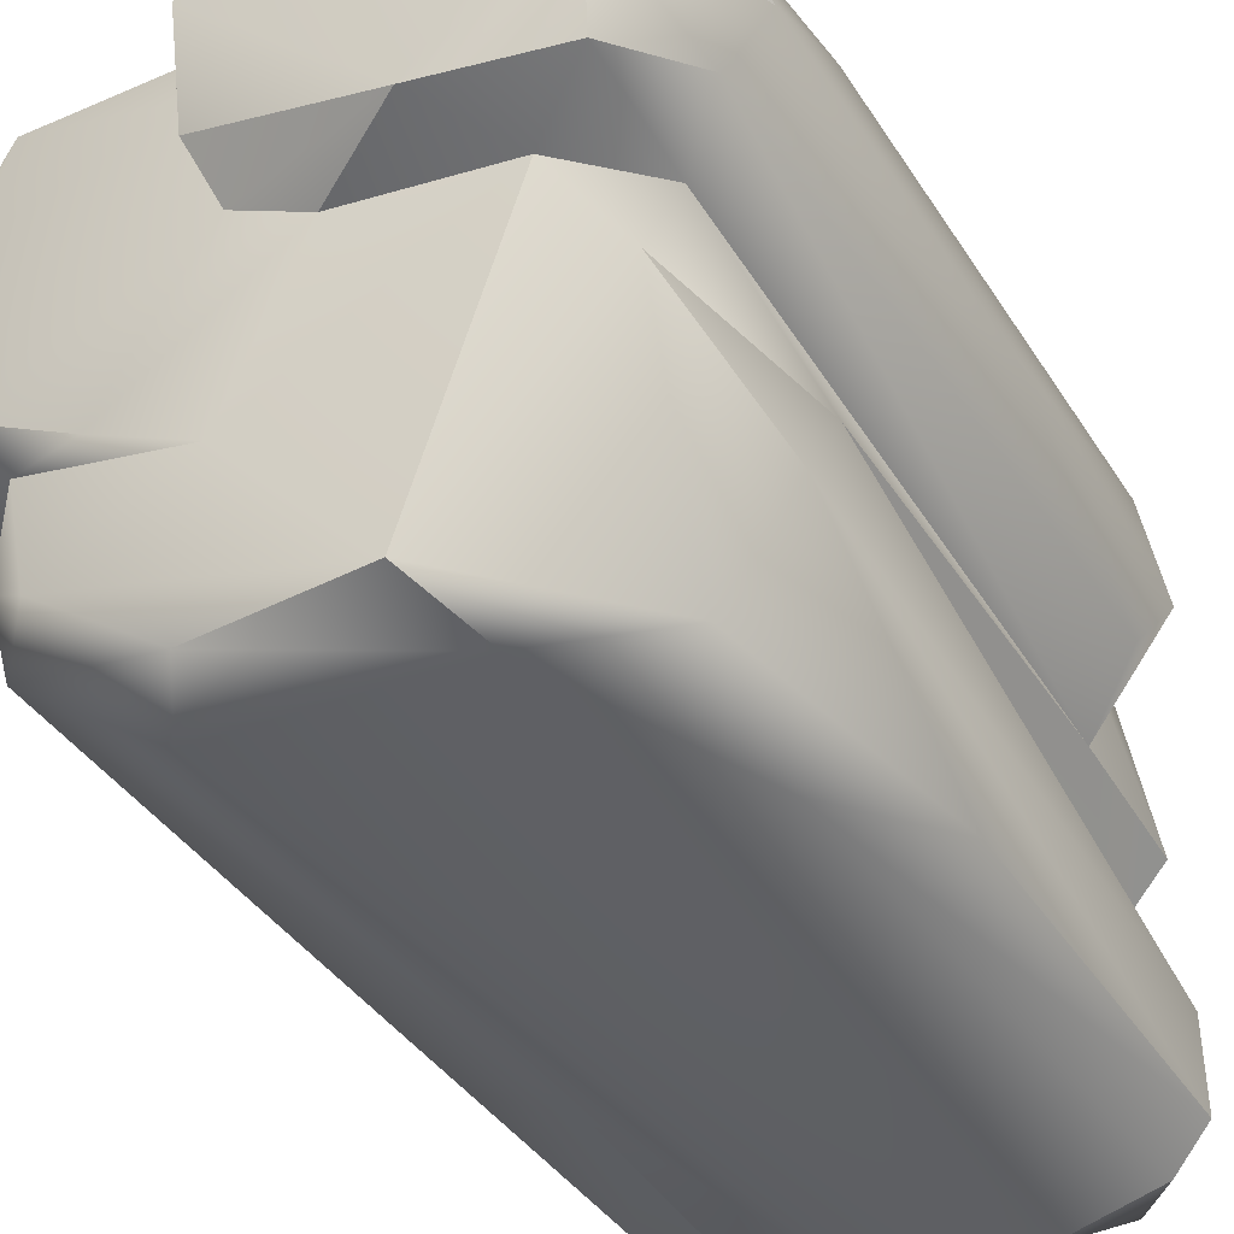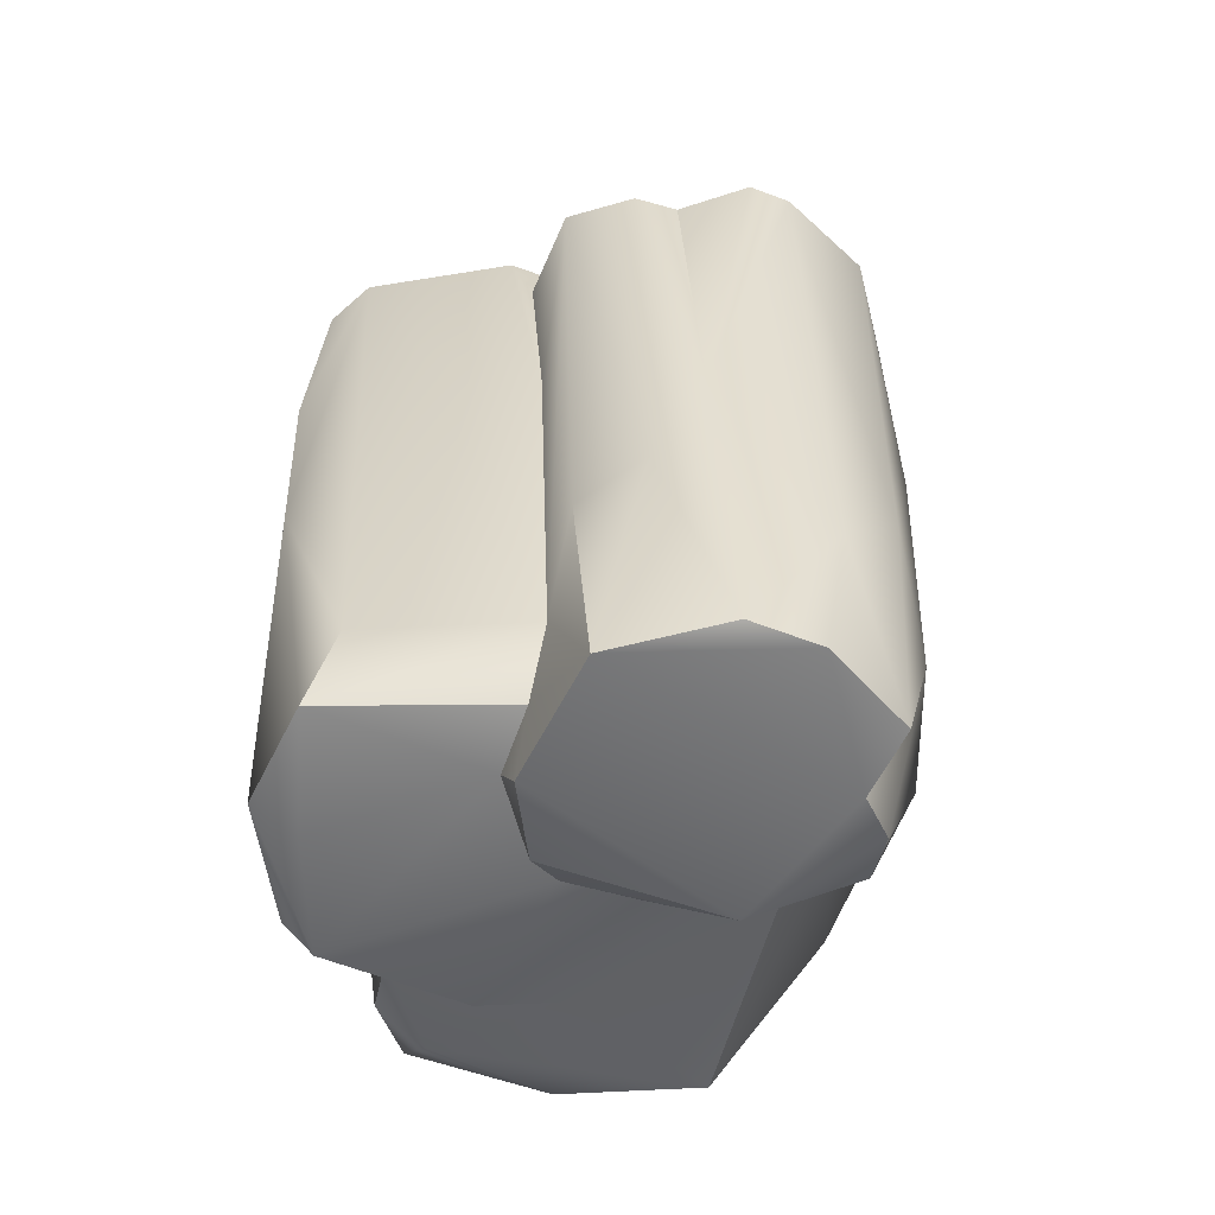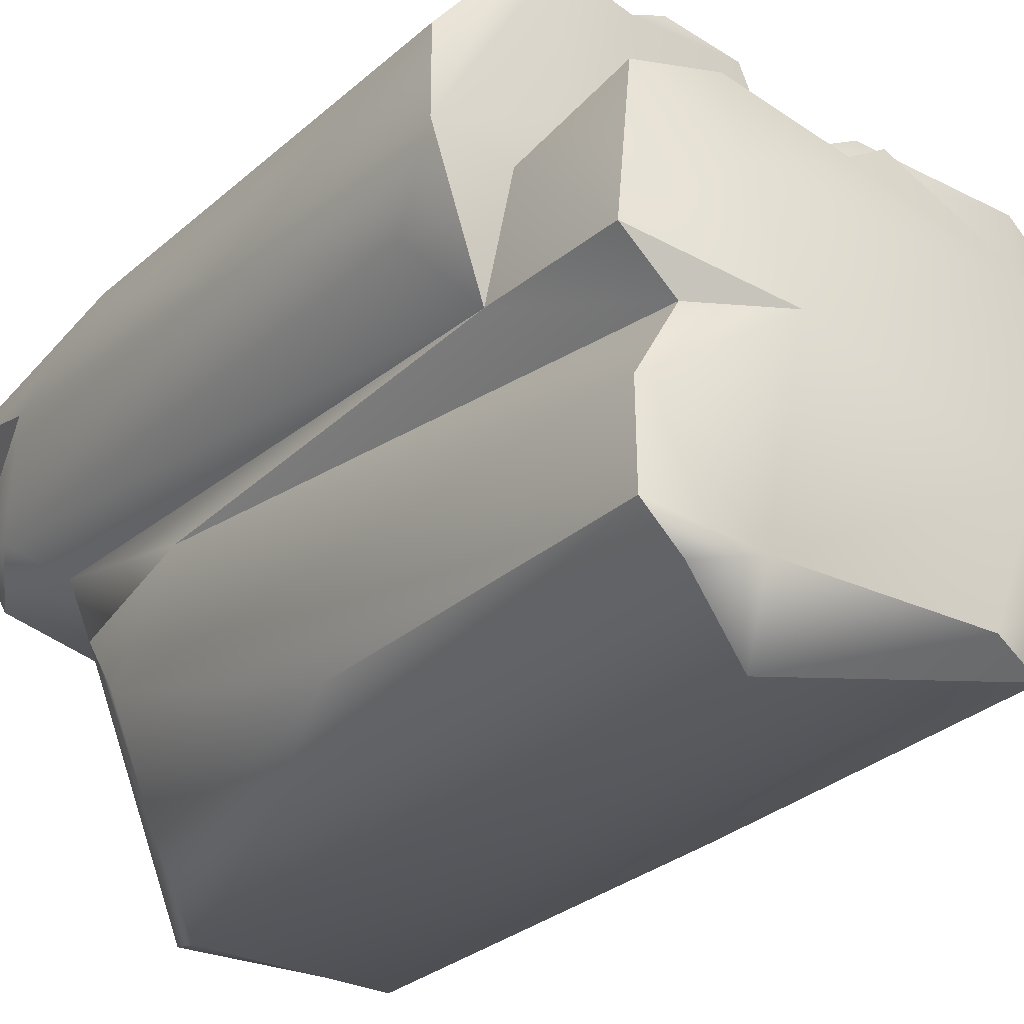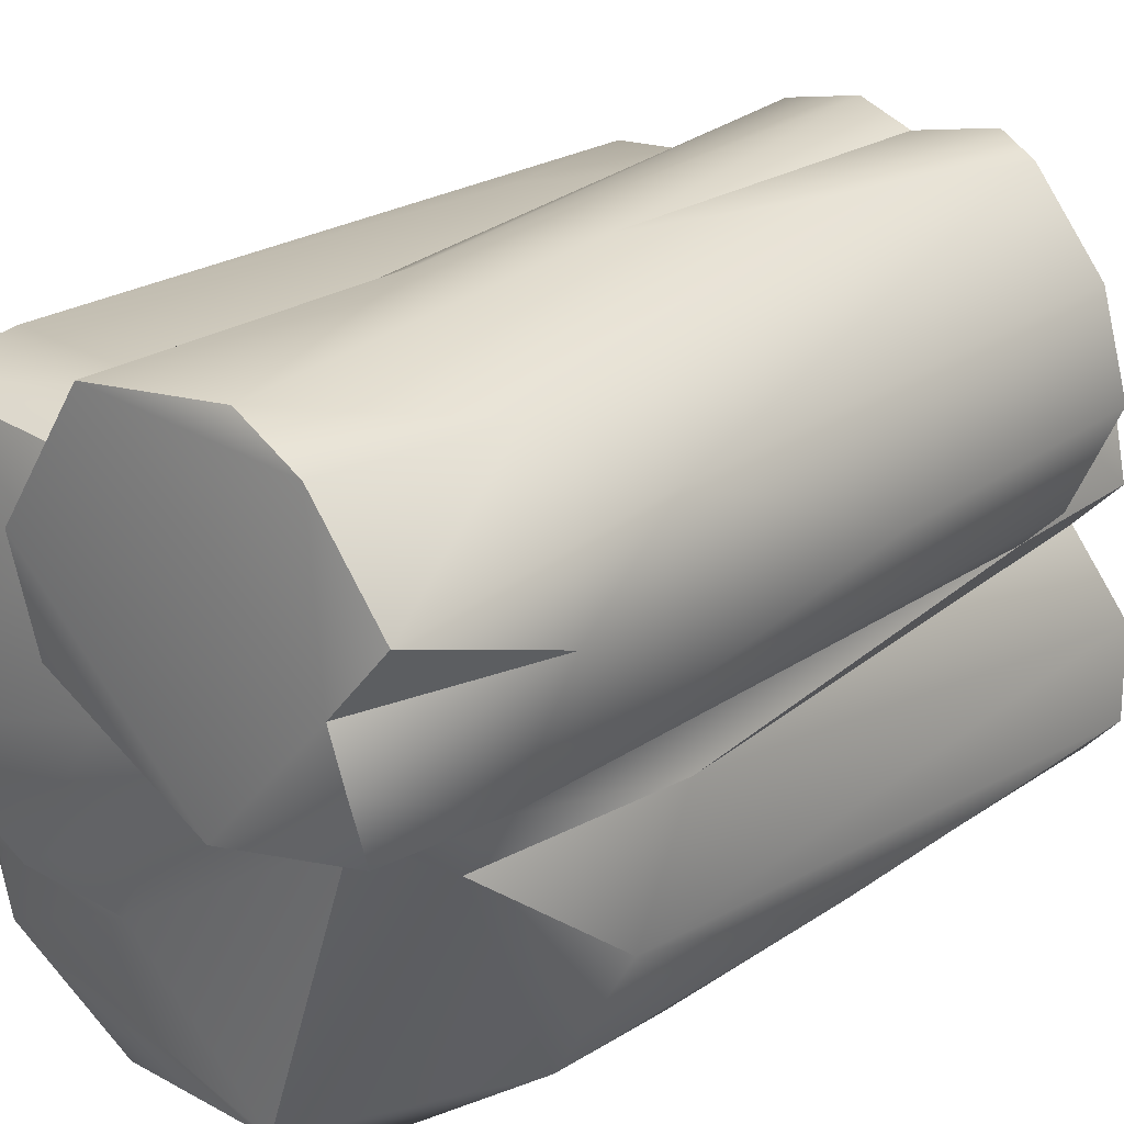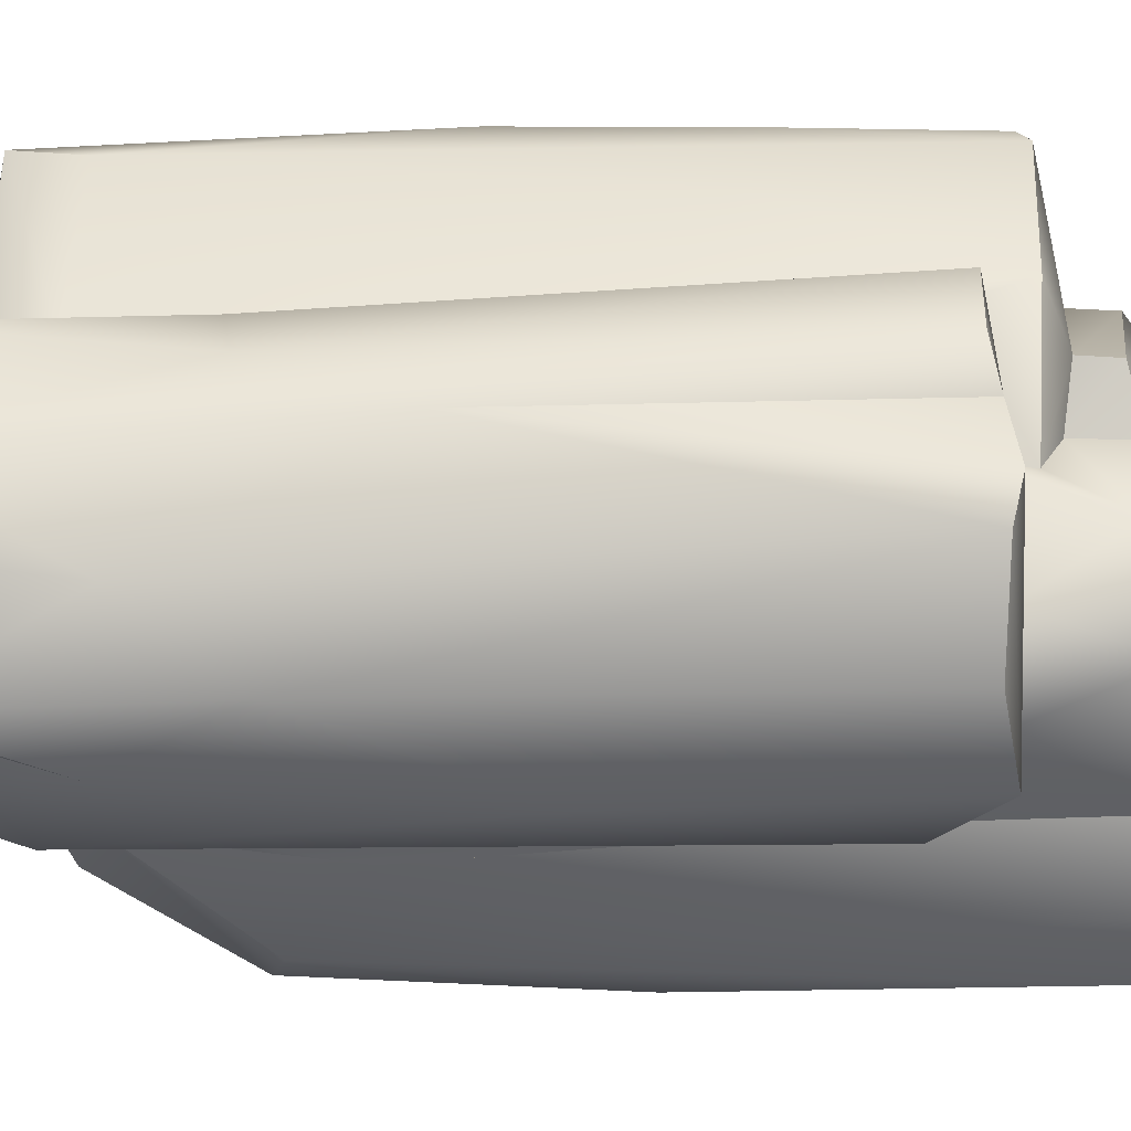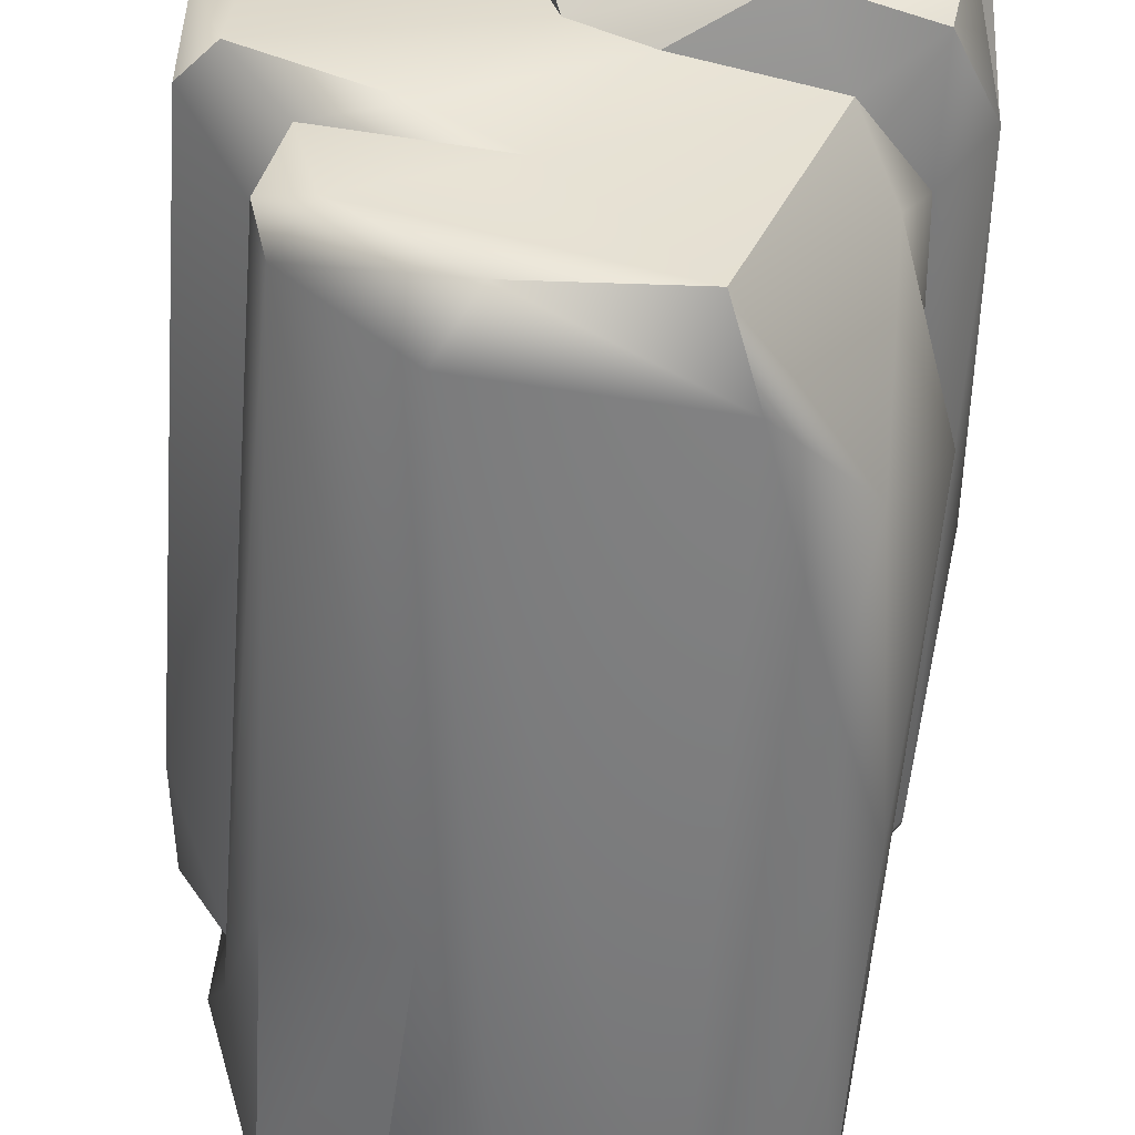
<metadata>
{"format":"obj","ext":"obj","renderer":"f3d","projection":"perspective","resolution":1024,"background":"white","views":[{"elev":-41.6,"azim":28.6,"up":"+Z"},{"elev":-55.4,"azim":6.0,"up":"+Y"},{"elev":-25.8,"azim":142.6,"up":"+Z"},{"elev":23.8,"azim":40.3,"up":"+Z"},{"elev":50.1,"azim":88.8,"up":"+Z"},{"elev":-57.9,"azim":-4.8,"up":"+Z"}]}
</metadata>
<code>
g polySurface19
v 0.4528 3.452 -0.2474
v 0.7327 3.257 -0.2299
v 0.927 3.237 -0.0325
v 1.058 -0.3224 0.7061
v 1.161 0.2464 0.5301
v 0.8975 -0.3828 0.4876
v -0.2321 -0.3882 0.6786
v -0.3006 -0.184 0.5497
v -0.1792 -0.1238 0.7879
v -0.8879 3.311 0.1389
v -1.012 3.152 -0.1674
v -0.8001 3.267 -0.8731
v -0.6367 3.438 -0.7445
v -0.4428 3.394 -1.109
v -0.1916 3.483 -1.056
v -0.6162 3.374 0.2083
v -0.1906 3.169 0.6637
v 0.01028 3.217 0.5334
v -0.3866 3.482 -0.5414
v 0.6404 3.476 -1.052
v 0.5312 3.343 0.2546
v 0.4426 3.144 0.6965
v 0.8366 3.192 0.5567
v 0.927 3.237 -0.0325
v 0.4528 3.452 -0.2474
v 0.937 3.305 -0.542
v 0.9367 3.311 -0.9023
v 0.7327 3.257 -0.2299
v 0.949 0.986 -0.1821
v 0.9323 2.635 -0.03967
v 0.7327 3.257 -0.2299
v 0.927 3.237 -0.0325
v 0.4119 2.702 1.162
v 0.2437 2.665 1.249
v -0.04894 2.683 1.184
v 0.2259 2.715 0.6765
v -0.2244 2.66 0.8703
v 0.6986 2.744 0.6394
v 0.7185 2.719 1.224
v 1.203 2.736 0.454
v 0.9177 2.758 0.3795
v 0.9323 2.635 -0.03967
v 0.8736 2.676 1.163
v 1.147 2.658 0.8456
v 1.091 0.06652 0.1219
v 0.9016 -0.2509 0.02589
v 0.9641 -0.3864 0.3094
v 1.161 0.2464 0.5301
v 0.8975 -0.3828 0.4876
v 1.218 1.564 0.4358
v 1.12 0.7146 0.8189
v 1.058 -0.3224 0.7061
v 0.9118 0.3272 1.055
v 0.8087 -0.3449 1.074
v 0.5545 -0.3216 1.195
v 1.147 2.658 0.8456
v 0.8736 2.676 1.163
v 1.203 2.736 0.454
v 0.4871 1.168 1.234
v 0.7185 2.719 1.224
v 0.4119 2.702 1.162
v 1.153 2.508 0.1668
v 0.9323 2.635 -0.03967
v 0.9084 0.2257 -0.01574
v 0.9016 -0.2509 0.02589
v 0.6504 -0.06151 -0.05637
v 0.273 0.6498 1.234
v 0.06804 -0.383 1.156
v -0.008027 0.6077 1.088
v 0.2437 2.665 1.249
v 0.4119 2.702 1.162
v -0.04894 2.683 1.184
v -0.1044 0.1288 0.9362
v 0.06804 -0.383 1.156
v -0.157 1.756 0.9427
v -0.2244 2.66 0.8703
v -0.1792 -0.1238 0.7879
v -0.2321 -0.3882 0.6786
v 0.8019 0.1993 -0.2145
v 0.949 0.986 -0.1821
v 0.9828 0.7011 -0.6133
v 0.937 3.305 -0.542
v 0.7327 3.257 -0.2299
v 0.9367 3.311 -0.9023
v 0.9119 1.813 -0.9344
v 0.7507 0.628 -1.049
v 0.8019 0.1993 -0.2145
v 0.6867 1.202 -1.139
v 0.9367 3.311 -0.9023
v 0.7961 3.328 -1.054
v 0.4616 3.182 -1.249
v 0.3852 0.2946 -1.244
v 0.2622 -0.01357 -1.15
v 0.6504 -0.06151 -0.05637
v 0.9084 0.2257 -0.01574
v 0.949 0.986 -0.1821
v 0.9323 2.635 -0.03967
v -0.4586 0.233 -1.241
v -0.3289 0.0136 -1.153
v 0.2622 -0.01357 -1.15
v -0.8772 0.106 -0.971
v -0.07018 3.046 -1.245
v -0.4428 3.394 -1.109
v -0.3734 2.051 -1.22
v -0.8258 2.214 -0.9057
v -0.8001 3.267 -0.8731
v -0.4428 3.394 -1.109
v -0.9366 2.786 -0.5534
v -0.8001 3.267 -0.8731
v -0.9413 0.0716 -0.6822
v -1.012 3.152 -0.1674
v -0.9419 0.2089 -0.4738
v -0.8538 -0.01984 -0.4033
v -0.9432 2.742 -0.3668
v -0.9842 3.013 0.06751
v 0.4488 -0.3715 -0.009994
v 0.9016 -0.2509 0.02589
v 0.6504 -0.06151 -0.05637
v 0.1077 -0.158 -0.06856
v 0.1983 2.881 0.6309
v -0.1801 3.009 0.6913
v 0.01326 2.977 0.5485
v -0.3228 2.917 0.8743
v -0.953 2.966 0.8081
v -0.9842 3.013 0.06751
v -1.135 2.947 0.6789
v -1.148 2.953 0.2385
v 0.01326 2.977 0.5485
v -0.1801 3.009 0.6913
v -0.1906 3.169 0.6637
v 0.01028 3.217 0.5334
v 0.9016 -0.2509 0.02589
v 0.4488 -0.3715 -0.009994
v 0.9641 -0.3864 0.3094
v 0.8975 -0.3828 0.4876
v -0.2321 -0.3882 0.6786
v -0.2349 -0.2938 0.2627
v 0.06804 -0.383 1.156
v 0.8087 -0.3449 1.074
v 0.5545 -0.3216 1.195
v 1.058 -0.3224 0.7061
v -0.3006 -0.184 0.5497
v -0.2349 -0.2938 0.2627
v -0.1615 -0.1771 0.06319
v -0.2321 -0.3882 0.6786
v -1.135 2.947 0.6789
v -1.218 2.252 0.6308
v -1.148 2.953 0.2385
v -1.163 2.239 -0.1736
v -1.192 -0.00474 -0.1786
v -1.195 -0.06471 0.4237
v -1.164 1.316 0.7036
v -0.9395 -0.09909 0.8425
v -0.8008 0.1786 0.9455
v -0.9432 2.742 -0.3668
v -0.9842 3.013 0.06751
v -0.9419 0.2089 -0.4738
v -1.192 -0.00474 -0.1786
v -0.8538 -0.01984 -0.4033
v -0.953 2.966 0.8081
v -1.218 2.252 0.6308
v -1.135 2.947 0.6789
v -0.6262 2.056 0.9403
v -0.3228 2.917 0.8743
v -0.157 1.756 0.9427
v -0.2244 2.66 0.8703
v -0.1044 0.1288 0.9362
v -0.9395 -0.09909 0.8425
v -0.1792 -0.1238 0.7879
v 0.927 3.237 -0.0325
v 0.9323 2.635 -0.03967
v 0.9177 2.758 0.3795
v 0.8366 3.192 0.5567
v 0.6986 2.744 0.6394
v 0.4426 3.144 0.6965
v 0.2259 2.715 0.6765
v 0.1983 2.881 0.6309
v 0.01326 2.977 0.5485
v 0.01028 3.217 0.5334
v -0.9842 3.013 0.06751
v -1.012 3.152 -0.1674
v -0.8879 3.311 0.1389
v -0.1801 3.009 0.6913
v -0.1906 3.169 0.6637
v -0.1615 -0.1771 0.06319
v -0.2349 -0.2938 0.2627
v 0.4488 -0.3715 -0.009994
v 0.1077 -0.158 -0.06856
v 0.1983 2.881 0.6309
v -0.2244 2.66 0.8703
v -0.3228 2.917 0.8743
v 0.2259 2.715 0.6765
v -1.066 -0.1548 -0.2114
v -0.8538 -0.01984 -0.4033
v -1.192 -0.00474 -0.1786
v -0.5395 -0.1539 -0.5108
v -0.228 -0.06979 -0.6058
v 0.1077 -0.158 -0.06856
v -0.1615 -0.1771 0.06319
v 0.6504 -0.06151 -0.05637
v -1.066 -0.1548 -0.2114
v 0.2622 -0.01357 -1.15
v -0.3006 -0.184 0.5497
v -0.7639 -0.02271 -0.8302
v -0.8538 -0.01984 -0.4033
v -0.3289 0.0136 -1.153
v -0.9413 0.0716 -0.6822
v -0.8772 0.106 -0.971
v -1.022 -0.1714 0.3422
v -1.195 -0.06471 0.4237
v -1.192 -0.00474 -0.1786
v -0.9395 -0.09909 0.8425
v -0.1792 -0.1238 0.7879
v 0.9367 3.311 -0.9023
v 0.6404 3.476 -1.052
v 0.7961 3.328 -1.054
v 0.4616 3.182 -1.249
v -0.1916 3.483 -1.056
v -0.4428 3.394 -1.109
g polySurface19_0
f 3 2 1
f 6 5 4
f 9 8 7
f 12 11 10
f 10 13 12
f 12 13 14
f 13 15 14
f 16 13 10
f 17 16 10
f 17 18 16
f 13 19 15
f 16 19 13
f 15 19 20
f 21 16 18
f 18 22 21
f 22 23 21
f 24 21 23
f 24 25 21
f 25 16 21
f 25 19 16
f 19 25 20
f 25 26 20
f 27 20 26
f 26 25 28
f 31 30 29
f 31 32 30
f 35 34 33
f 35 33 36
f 37 35 36
f 33 38 36
f 33 39 38
f 39 40 38
f 38 40 41
f 41 40 42
f 43 40 39
f 40 43 44
f 47 46 45
f 45 48 47
f 47 48 49
f 48 45 50
f 51 48 50
f 51 52 48
f 53 52 51
f 53 54 52
f 55 54 53
f 51 50 56
f 51 56 57
f 53 51 57
f 56 50 58
f 59 53 57
f 59 55 53
f 59 57 60
f 61 59 60
f 58 50 62
f 45 62 50
f 63 58 62
f 62 45 63
f 63 45 64
f 64 45 65
f 65 66 64
f 67 55 59
f 55 67 68
f 68 67 69
f 70 67 59
f 71 70 59
f 70 72 67
f 67 72 69
f 73 69 72
f 73 74 69
f 72 75 73
f 75 72 76
f 74 73 77
f 74 77 78
f 81 80 79
f 82 80 81
f 80 82 83
f 82 81 84
f 81 85 84
f 81 86 85
f 86 81 87
f 88 85 86
f 89 85 88
f 89 88 90
f 90 88 91
f 88 86 92
f 91 88 92
f 93 86 87
f 92 86 93
f 87 94 93
f 87 95 94
f 87 96 95
f 97 95 96
f 98 91 92
f 92 99 98
f 100 99 92
f 99 101 98
f 91 98 102
f 103 91 102
f 102 104 103
f 102 98 104
f 104 98 101
f 105 104 101
f 106 104 105
f 104 106 107
f 105 101 108
f 109 105 108
f 101 110 108
f 108 111 109
f 110 112 108
f 112 110 113
f 108 112 114
f 108 114 111
f 114 115 111
f 118 117 116
f 119 118 116
f 122 121 120
f 120 121 123
f 121 124 123
f 124 121 125
f 124 125 126
f 126 125 127
f 130 129 128
f 128 131 130
f 134 133 132
f 135 133 134
f 135 136 133
f 133 136 137
f 138 136 135
f 135 139 138
f 140 138 139
f 135 141 139
f 144 143 142
f 143 145 142
f 148 147 146
f 148 149 147
f 149 150 147
f 150 151 147
f 147 151 152
f 152 151 153
f 154 152 153
f 148 155 149
f 155 148 156
f 149 155 157
f 157 158 149
f 157 159 158
f 160 152 154
f 160 161 152
f 162 161 160
f 160 154 163
f 160 163 164
f 163 165 164
f 166 164 165
f 165 163 167
f 163 154 167
f 154 168 167
f 168 169 167
f 172 171 170
f 173 172 170
f 174 172 173
f 175 174 173
f 174 175 176
f 177 176 175
f 178 177 175
f 178 175 179
f 182 181 180
f 182 180 183
f 182 183 184
f 187 186 185
f 188 187 185
f 191 190 189
f 190 192 189
f 195 194 193
f 194 196 193
f 197 196 194
f 198 196 197
f 198 199 196
f 197 200 198
f 199 201 196
f 202 200 197
f 201 199 203
f 202 197 204
f 197 205 204
f 202 204 206
f 207 204 205
f 208 206 204
f 204 207 208
f 203 209 201
f 209 210 201
f 211 201 210
f 209 212 210
f 203 212 209
f 203 213 212
f 216 215 214
f 217 215 216
f 217 218 215
f 219 218 217

</code>
